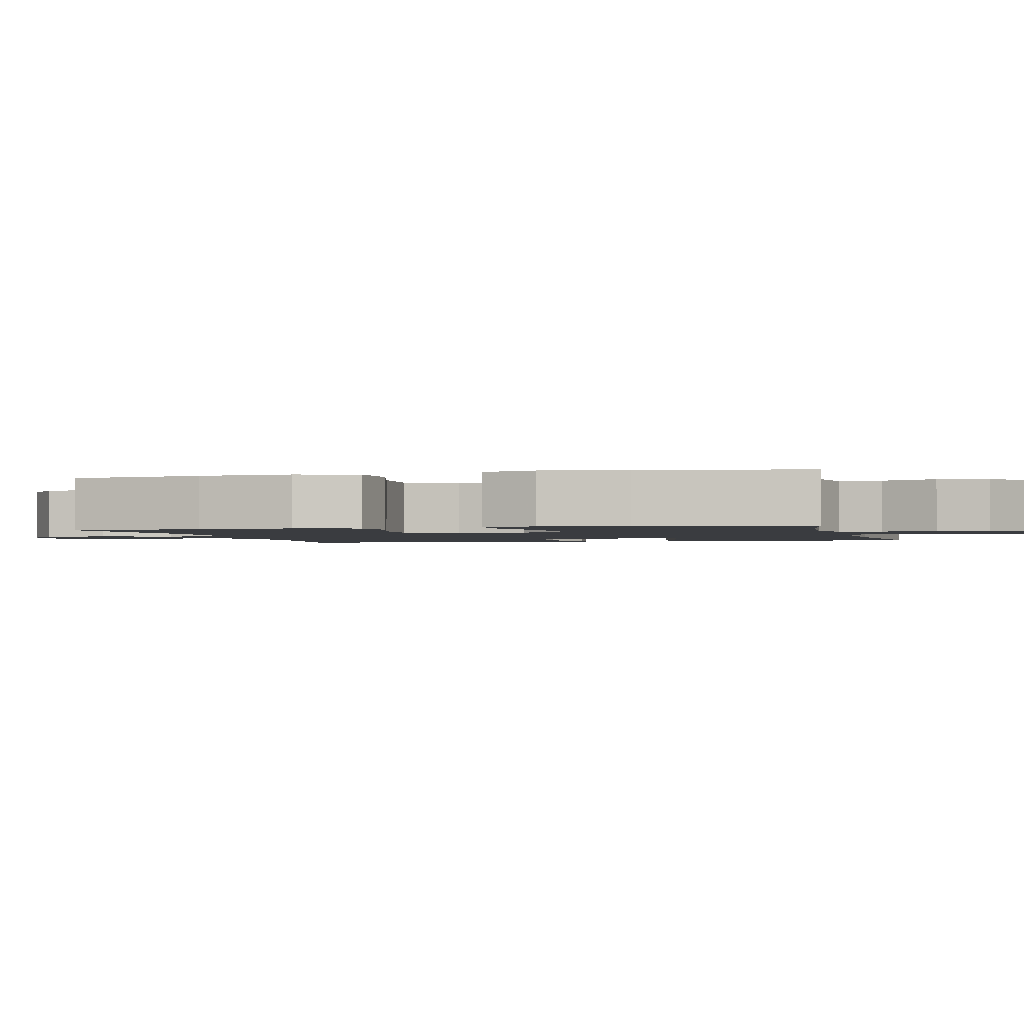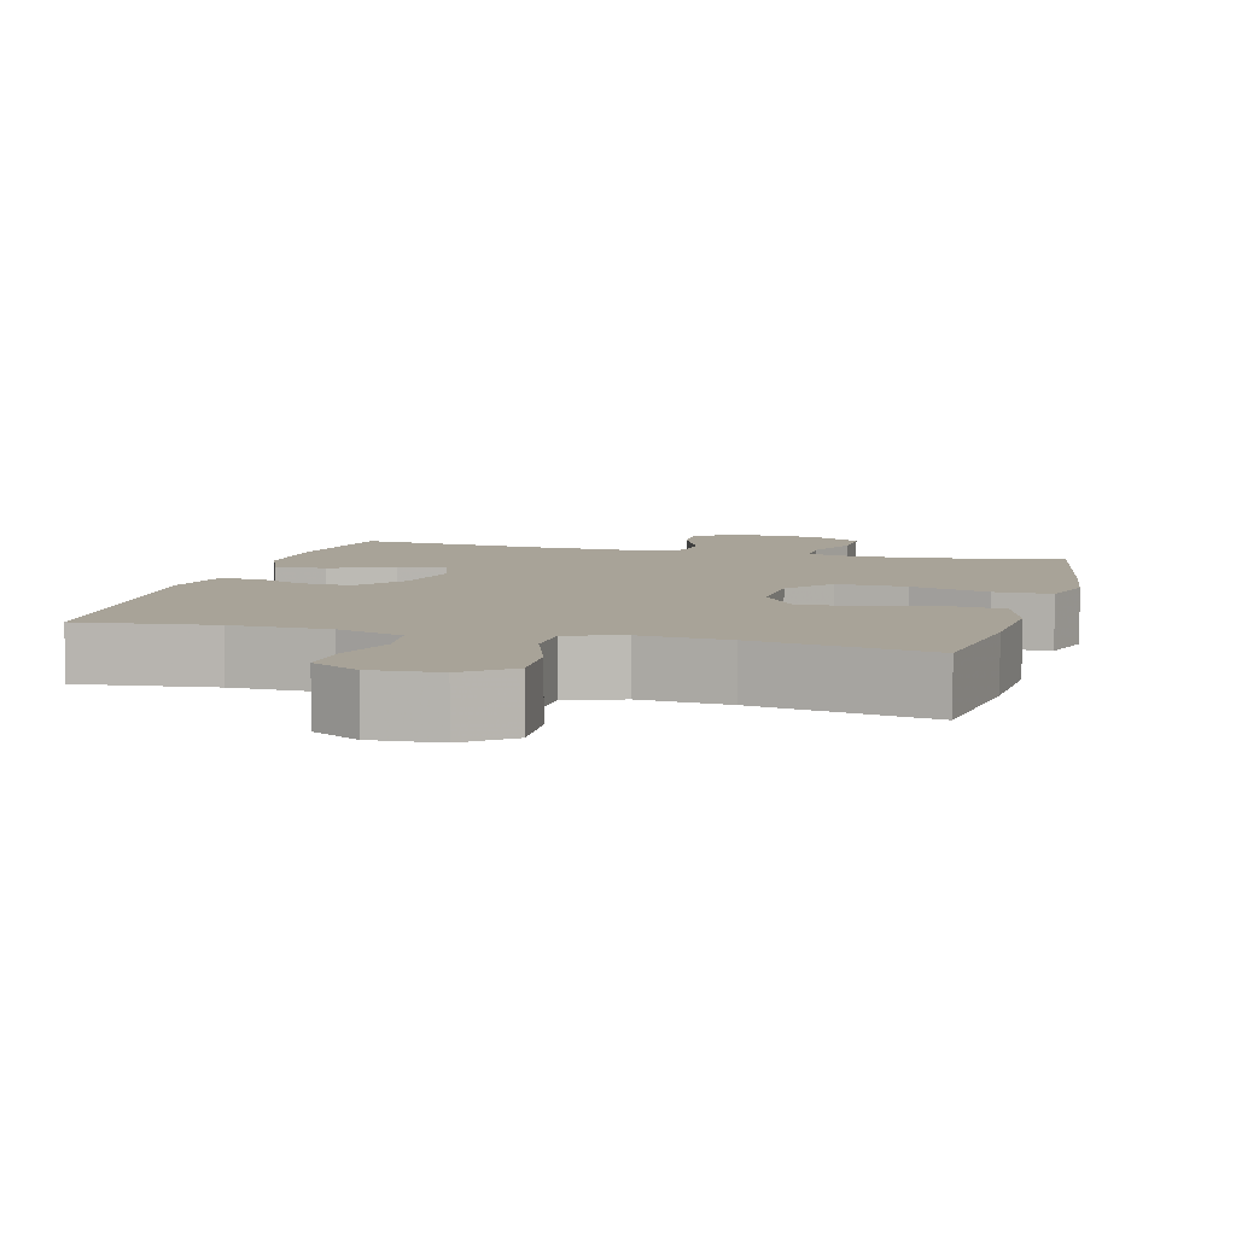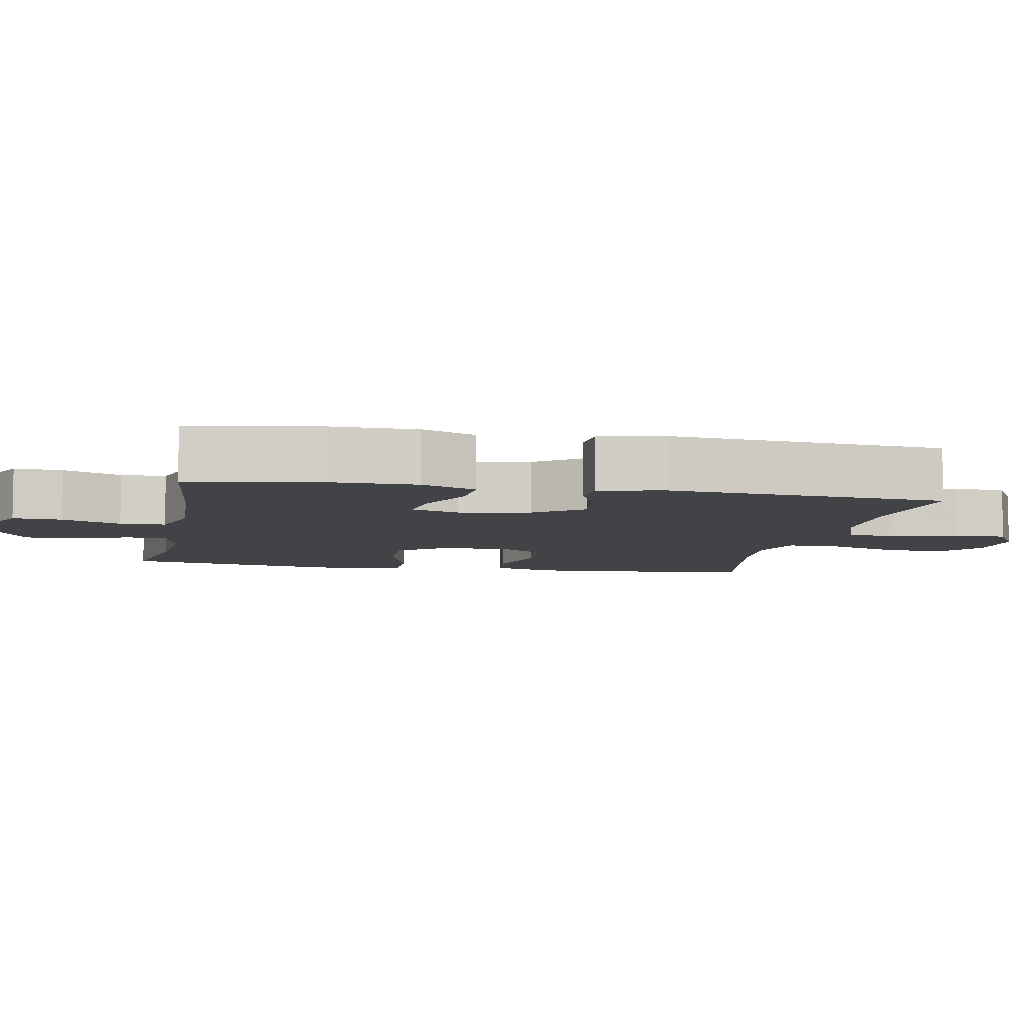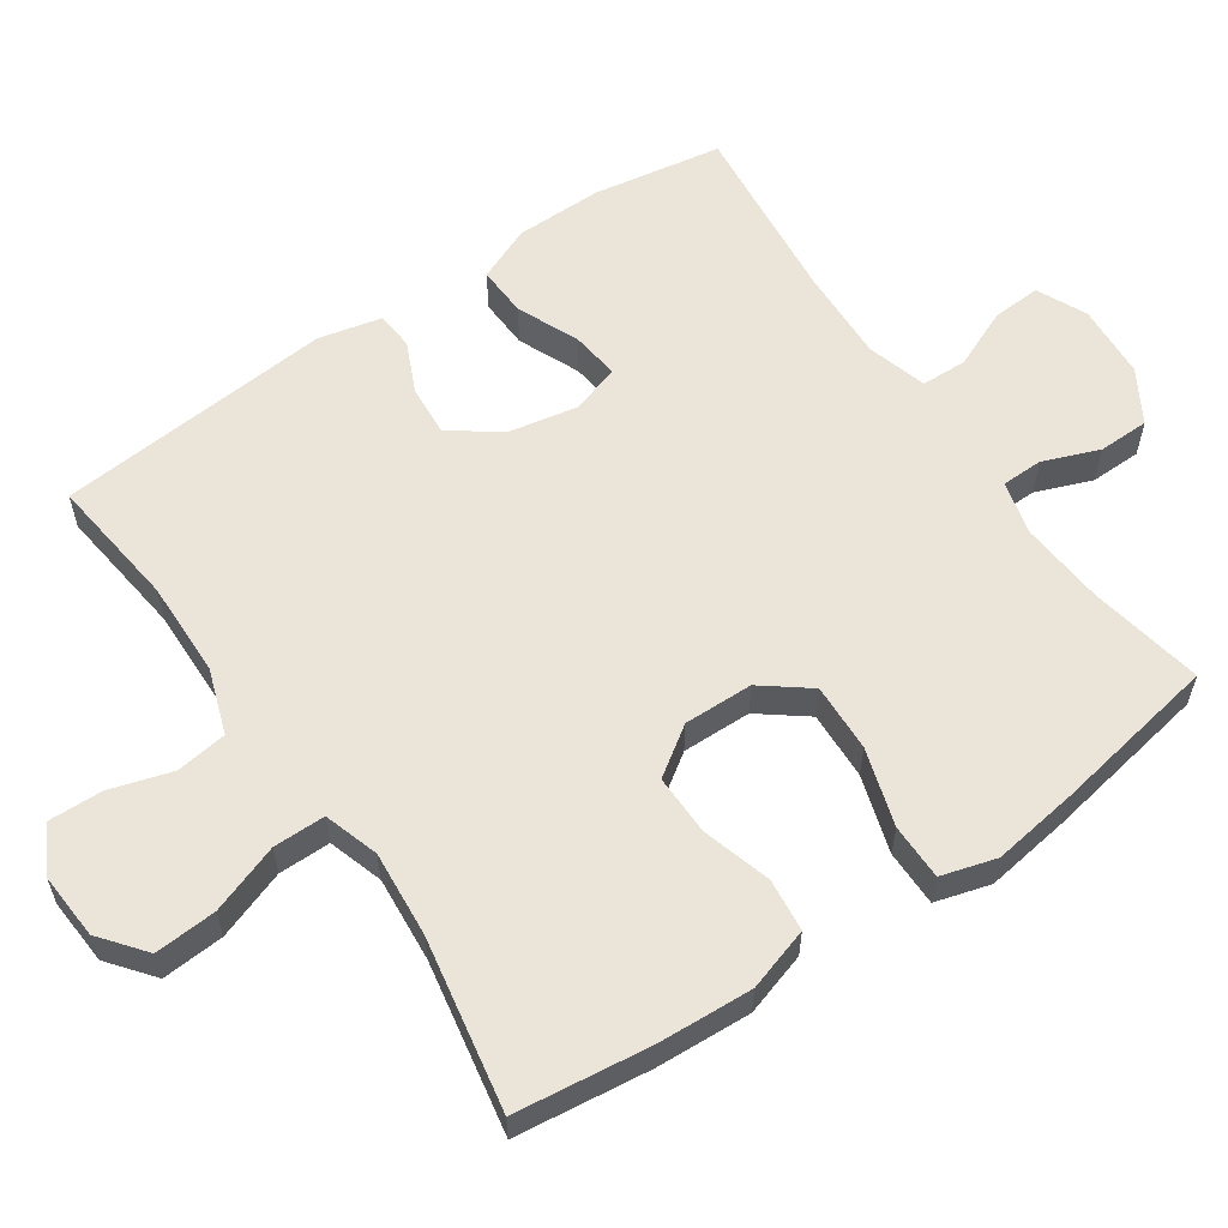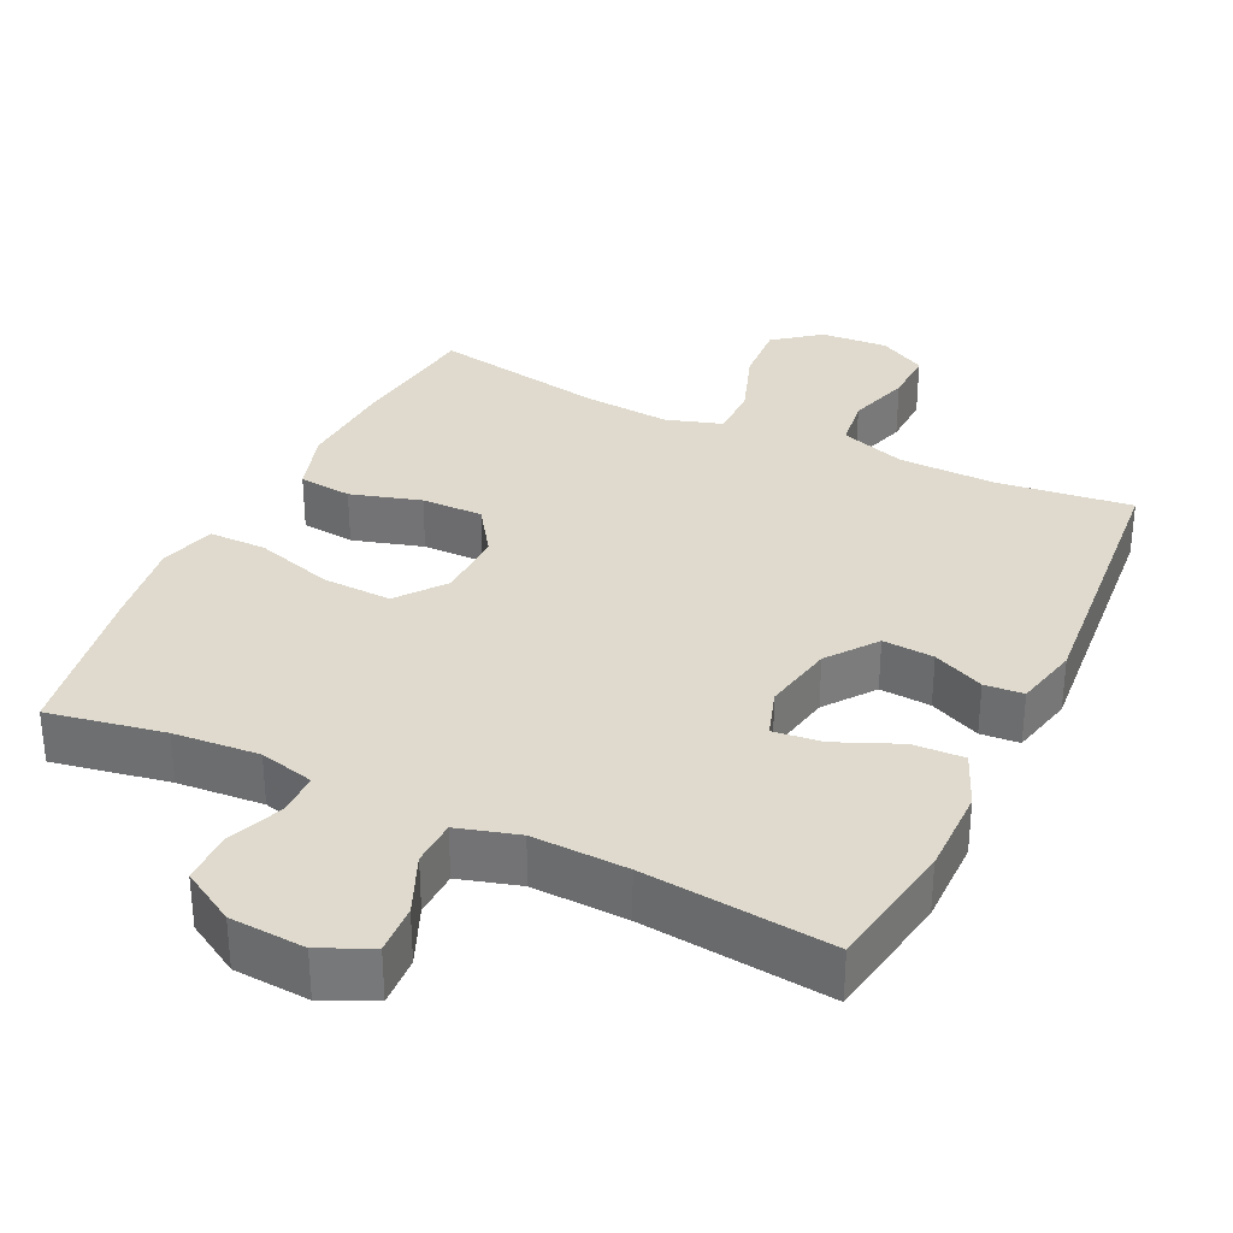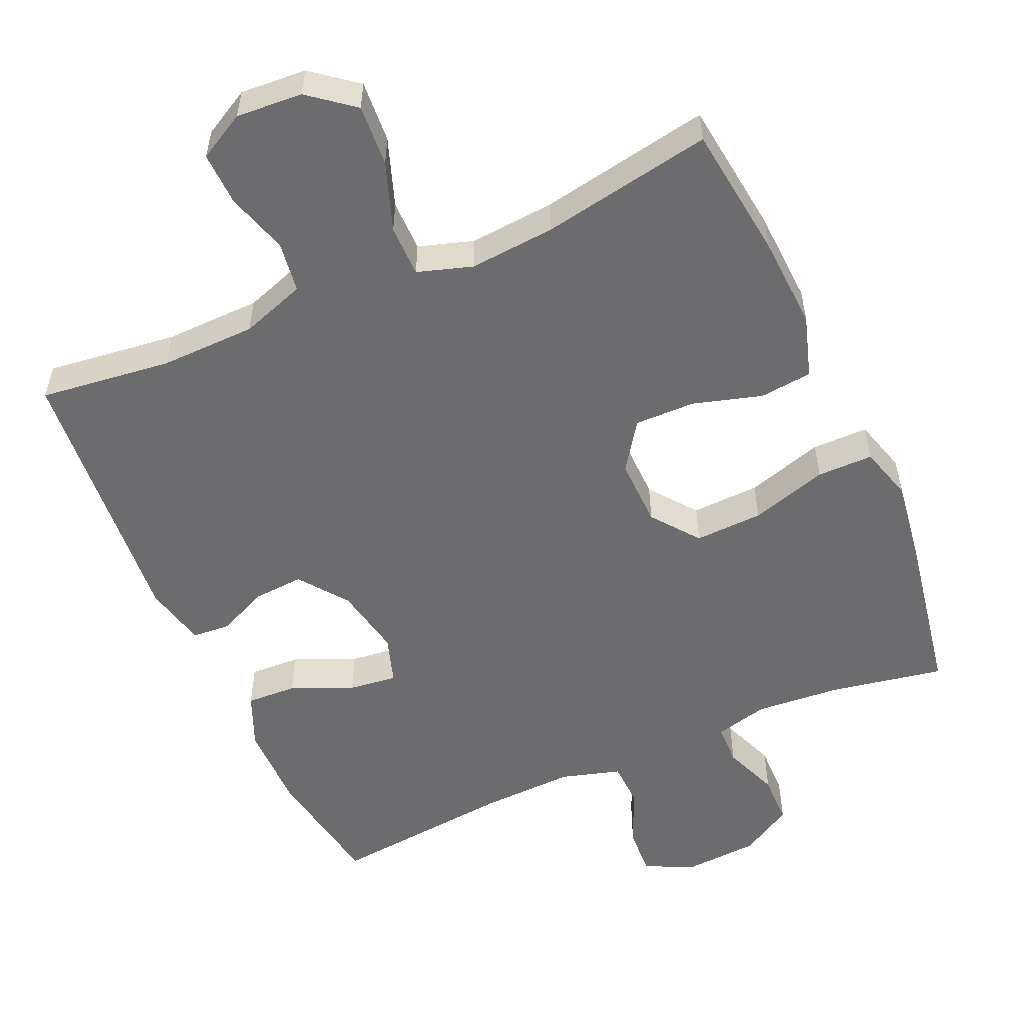
<metadata>
{"format":"obj","ext":"obj","renderer":"f3d","projection":"perspective","resolution":1024,"background":"white","views":[{"elev":-1.7,"azim":-75.5,"up":"+Y"},{"elev":6.9,"azim":-164.8,"up":"+Y"},{"elev":-6.9,"azim":79.0,"up":"+Y"},{"elev":58.8,"azim":-124.4,"up":"+Y"},{"elev":32.6,"azim":25.6,"up":"+Y"},{"elev":-53.8,"azim":-156.1,"up":"+Y"}]}
</metadata>
<code>
v -0.5 0.07 -0.5
v -0.523 0.07 -0.313
v -0.53 0.07 -0.182
v -0.503 0.07 -0.095
v -0.43 0.07 -0.087
v -0.334 0.07 -0.115
v -0.25 0.07 -0.116
v -0.204 0.07 -0.049
v -0.206 0.07 0.047
v -0.256 0.07 0.112
v -0.351 0.07 0.108
v -0.458 0.07 0.075
v -0.536 0.07 0.075
v -0.558 0.07 0.151
v -0.541 0.07 0.269
v -0.5 0.07 0.5
v -0.341 0.07 0.471
v -0.224 0.07 0.462
v -0.149 0.07 0.481
v -0.148 0.07 0.539
v -0.178 0.07 0.616
v -0.177 0.07 0.687
v -0.104 0.07 0.73
v -0.001 0.07 0.737
v 0.068 0.07 0.705
v 0.064 0.07 0.637
v 0.029 0.07 0.555
v 0.031 0.07 0.492
v 0.114 0.07 0.468
v 0.244 0.07 0.473
v 0.5 0.07 0.5
v 0.53 0.07 0.321
v 0.529 0.07 0.2
v 0.497 0.07 0.124
v 0.427 0.07 0.127
v 0.341 0.07 0.164
v 0.274 0.07 0.172
v 0.252 0.07 0.105
v 0.271 0.07 0.007
v 0.321 0.07 -0.06
v 0.391 0.07 -0.055
v 0.461 0.07 -0.023
v 0.514 0.07 -0.027
v 0.534 0.07 -0.115
v 0.5 0.07 -0.5
v 0.317 0.07 -0.478
v 0.184 0.07 -0.481
v 0.094 0.07 -0.512
v 0.084 0.07 -0.583
v 0.11 0.07 -0.669
v 0.112 0.07 -0.743
v 0.047 0.07 -0.779
v -0.045 0.07 -0.773
v -0.107 0.07 -0.724
v -0.101 0.07 -0.638
v -0.067 0.07 -0.542
v -0.067 0.07 -0.47
v -0.143 0.07 -0.446
v -0.262 0.07 -0.456
v -0.5 0 -0.5
v -0.523 0 -0.313
v -0.53 0 -0.182
v -0.503 0 -0.095
v -0.43 0 -0.087
v -0.334 0 -0.115
v -0.25 0 -0.116
v -0.204 0 -0.049
v -0.206 0 0.047
v -0.256 0 0.112
v -0.351 0 0.108
v -0.458 0 0.075
v -0.536 0 0.075
v -0.558 0 0.151
v -0.541 0 0.269
v -0.5 0 0.5
v -0.341 0 0.471
v -0.224 0 0.462
v -0.149 0 0.481
v -0.148 0 0.539
v -0.178 0 0.616
v -0.177 0 0.687
v -0.104 0 0.73
v -0.001 0 0.737
v 0.068 0 0.705
v 0.064 0 0.637
v 0.029 0 0.555
v 0.031 0 0.492
v 0.114 0 0.468
v 0.244 0 0.473
v 0.5 0 0.5
v 0.53 0 0.321
v 0.529 0 0.2
v 0.497 0 0.124
v 0.427 0 0.127
v 0.341 0 0.164
v 0.274 0 0.172
v 0.252 0 0.105
v 0.271 0 0.007
v 0.321 0 -0.06
v 0.391 0 -0.055
v 0.461 0 -0.023
v 0.514 0 -0.027
v 0.534 0 -0.115
v 0.5 0 -0.5
v 0.317 0 -0.478
v 0.184 0 -0.481
v 0.094 0 -0.512
v 0.084 0 -0.583
v 0.11 0 -0.669
v 0.112 0 -0.743
v 0.047 0 -0.779
v -0.045 0 -0.773
v -0.107 0 -0.724
v -0.101 0 -0.638
v -0.067 0 -0.542
v -0.067 0 -0.47
v -0.143 0 -0.446
v -0.262 0 -0.456
f 53 54 55 56
f 53 56 57
f 52 53 57
f 49 50 51 52
f 48 49 52 57
f 47 48 57 58
f 43 44 45 46
f 41 42 43 46
f 40 41 46 47
f 39 40 47 58
f 33 34 35 36
f 33 36 37
f 30 31 32 33
f 29 30 33 37
f 28 29 37 38
f 24 25 26 27
f 24 27 28
f 23 24 28
f 20 21 22 23
f 19 20 23 28
f 18 19 28 38
f 14 15 16 17
f 11 12 13 14
f 10 11 14 17
f 9 10 17 18
f 3 4 5 6
f 3 6 7
f 59 1 2 3
f 59 3 7
f 58 59 7 8
f 39 58 8 9
f 9 18 38 39
f 115 114 113 112
f 116 115 112
f 116 112 111
f 111 110 109 108
f 116 111 108 107
f 117 116 107 106
f 105 104 103 102
f 105 102 101 100
f 106 105 100 99
f 117 106 99 98
f 95 94 93 92
f 96 95 92
f 92 91 90 89
f 96 92 89 88
f 97 96 88 87
f 86 85 84 83
f 87 86 83
f 87 83 82
f 82 81 80 79
f 87 82 79 78
f 97 87 78 77
f 76 75 74 73
f 73 72 71 70
f 76 73 70 69
f 77 76 69 68
f 65 64 63 62
f 66 65 62
f 62 61 60 118
f 66 62 118
f 67 66 118 117
f 68 67 117 98
f 98 97 77 68
f 1 60 61 2
f 2 61 62 3
f 3 62 63 4
f 4 63 64 5
f 5 64 65 6
f 6 65 66 7
f 7 66 67 8
f 8 67 68 9
f 9 68 69 10
f 10 69 70 11
f 11 70 71 12
f 12 71 72 13
f 13 72 73 14
f 14 73 74 15
f 15 74 75 16
f 16 75 76 17
f 17 76 77 18
f 18 77 78 19
f 19 78 79 20
f 20 79 80 21
f 21 80 81 22
f 22 81 82 23
f 23 82 83 24
f 24 83 84 25
f 25 84 85 26
f 26 85 86 27
f 27 86 87 28
f 28 87 88 29
f 29 88 89 30
f 30 89 90 31
f 31 90 91 32
f 32 91 92 33
f 33 92 93 34
f 34 93 94 35
f 35 94 95 36
f 36 95 96 37
f 37 96 97 38
f 38 97 98 39
f 39 98 99 40
f 40 99 100 41
f 41 100 101 42
f 42 101 102 43
f 43 102 103 44
f 44 103 104 45
f 45 104 105 46
f 46 105 106 47
f 47 106 107 48
f 48 107 108 49
f 49 108 109 50
f 50 109 110 51
f 51 110 111 52
f 52 111 112 53
f 53 112 113 54
f 54 113 114 55
f 55 114 115 56
f 56 115 116 57
f 57 116 117 58
f 58 117 118 59
f 59 118 60 1

</code>
